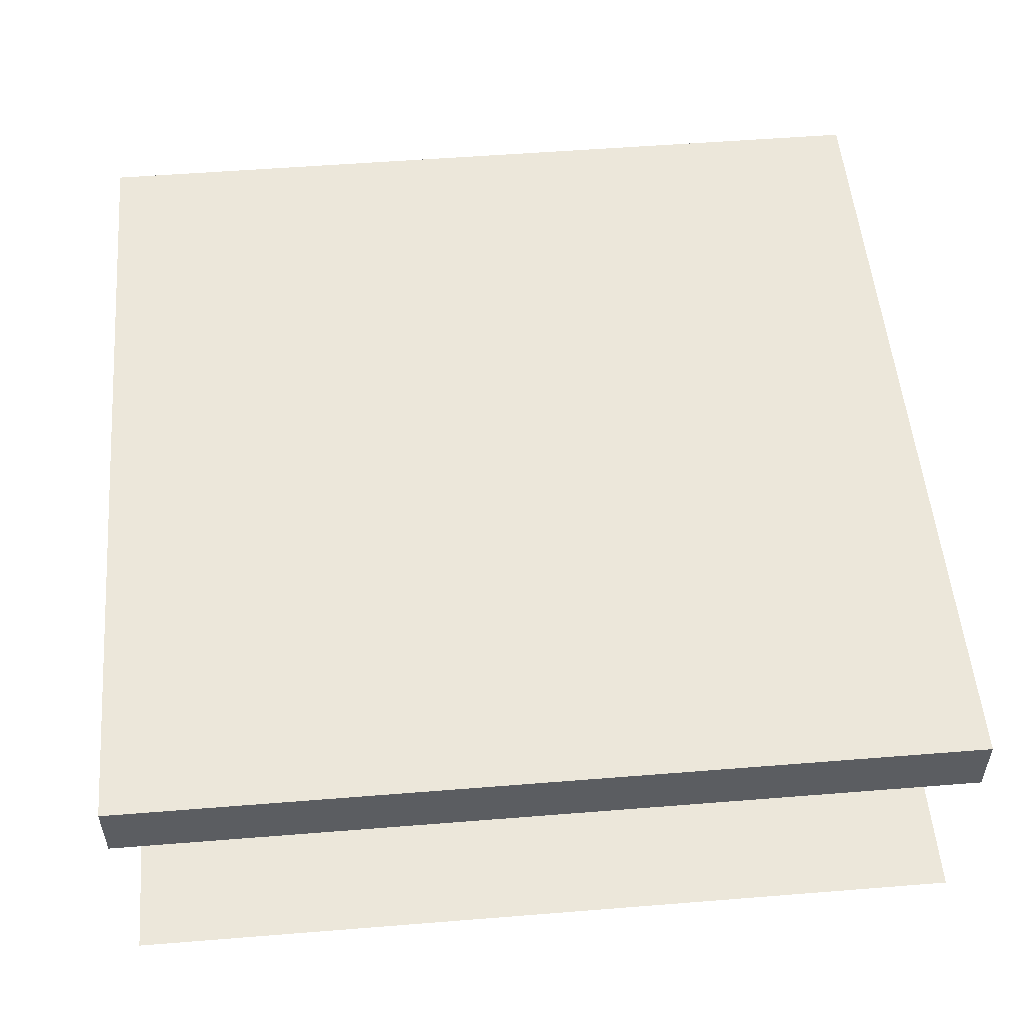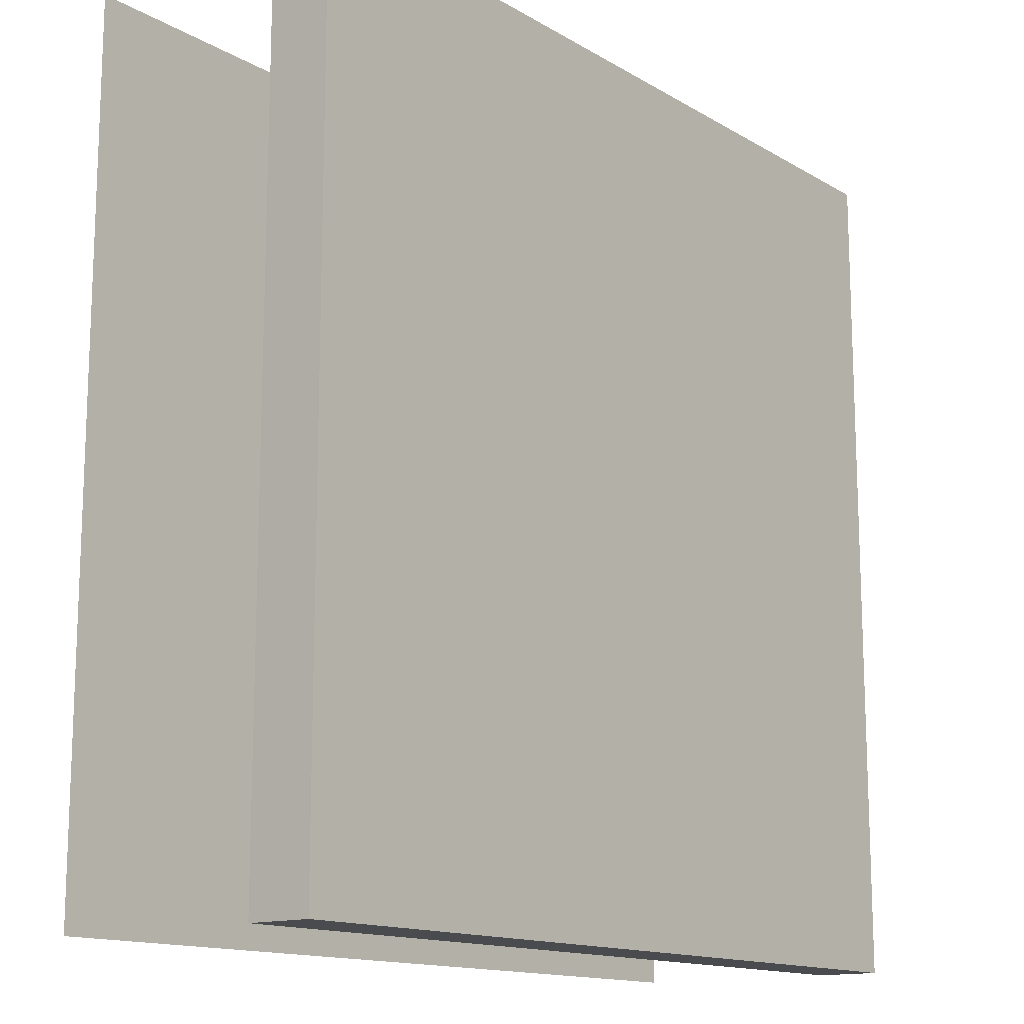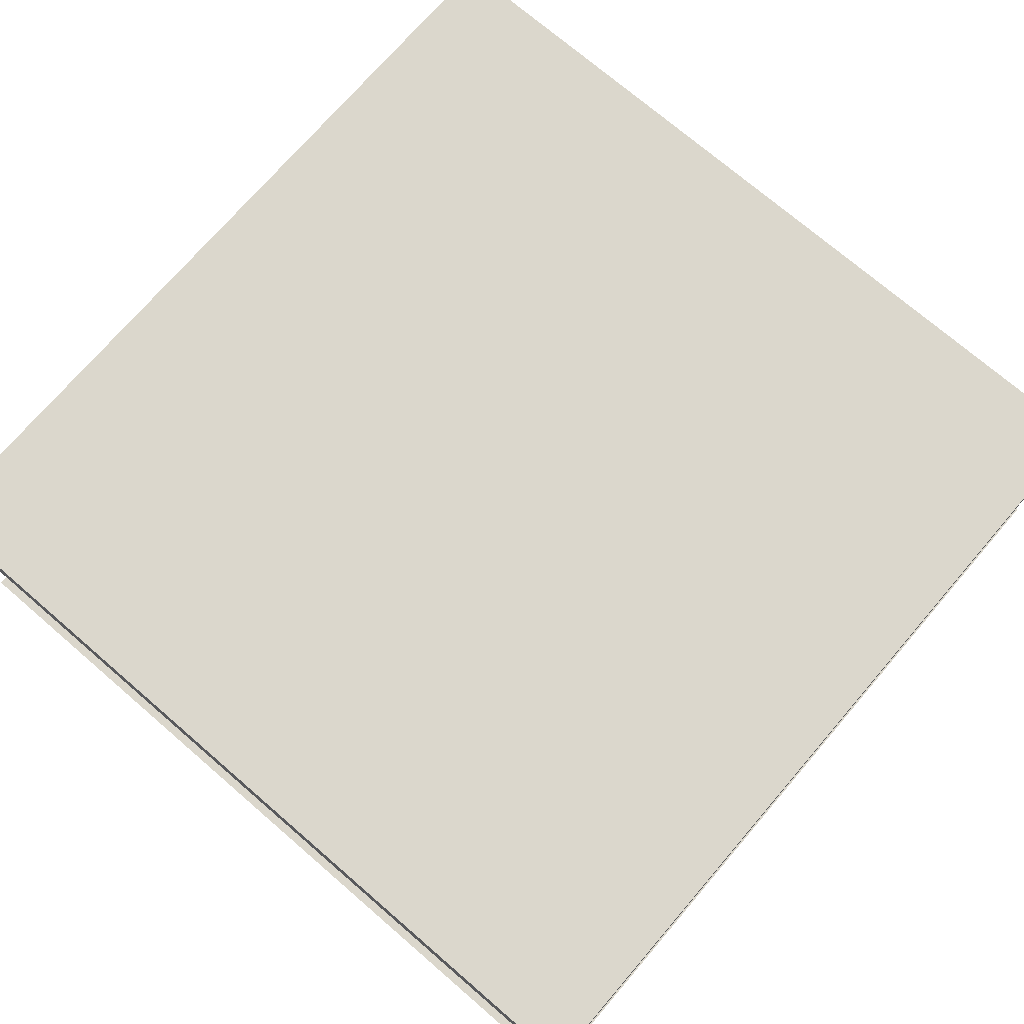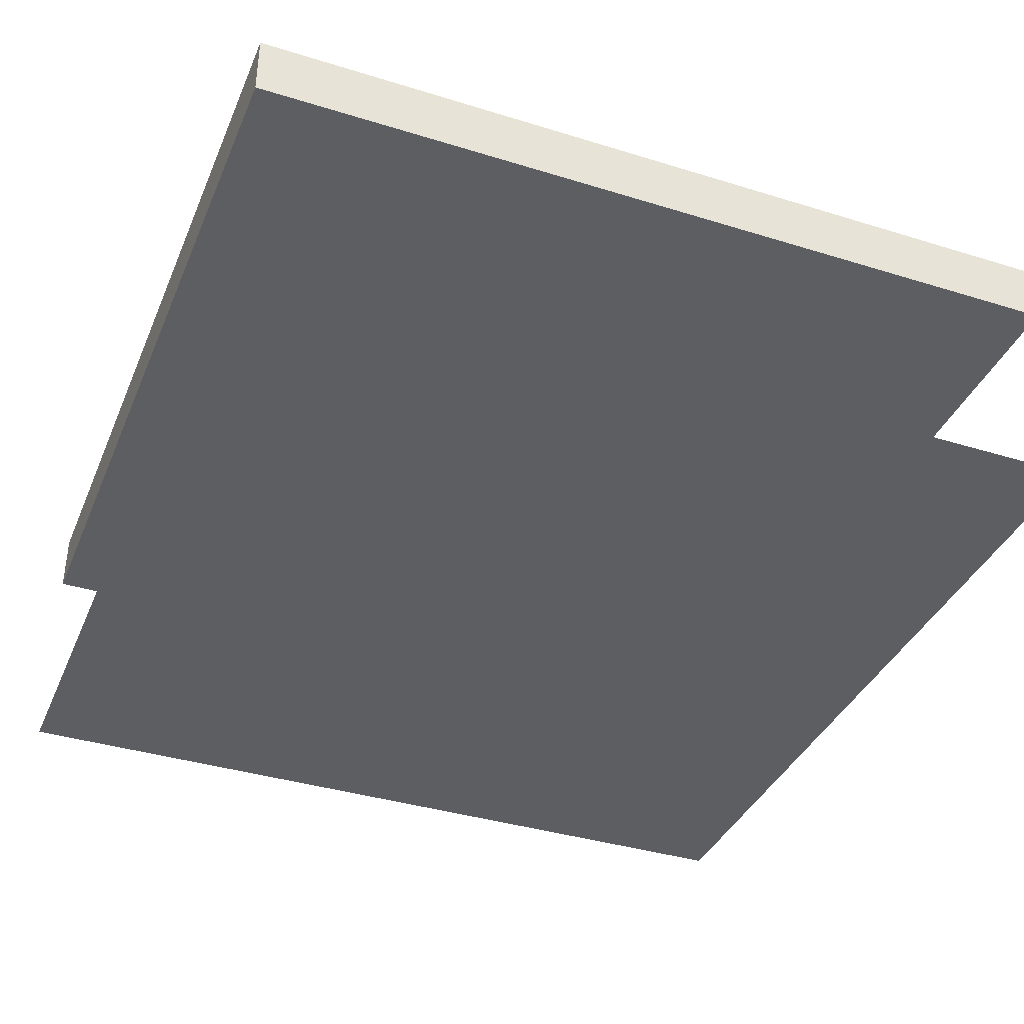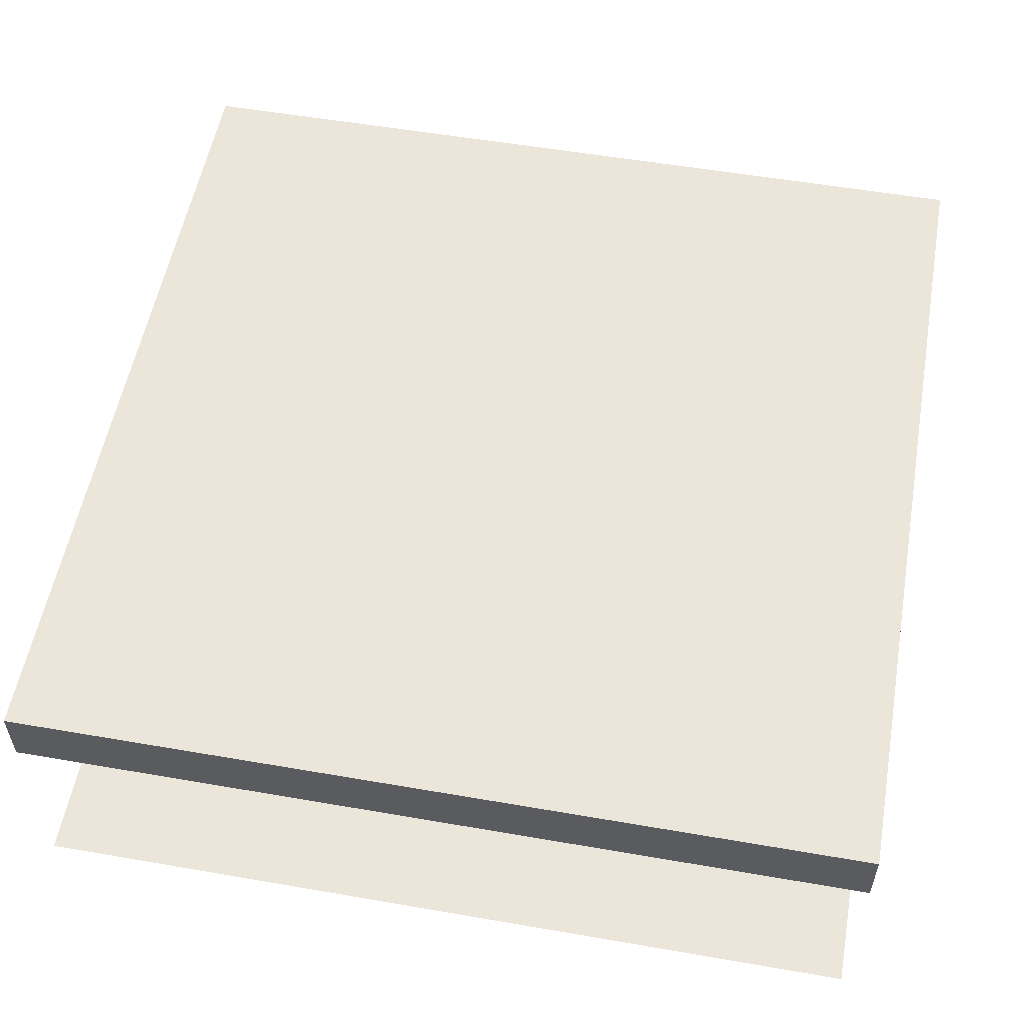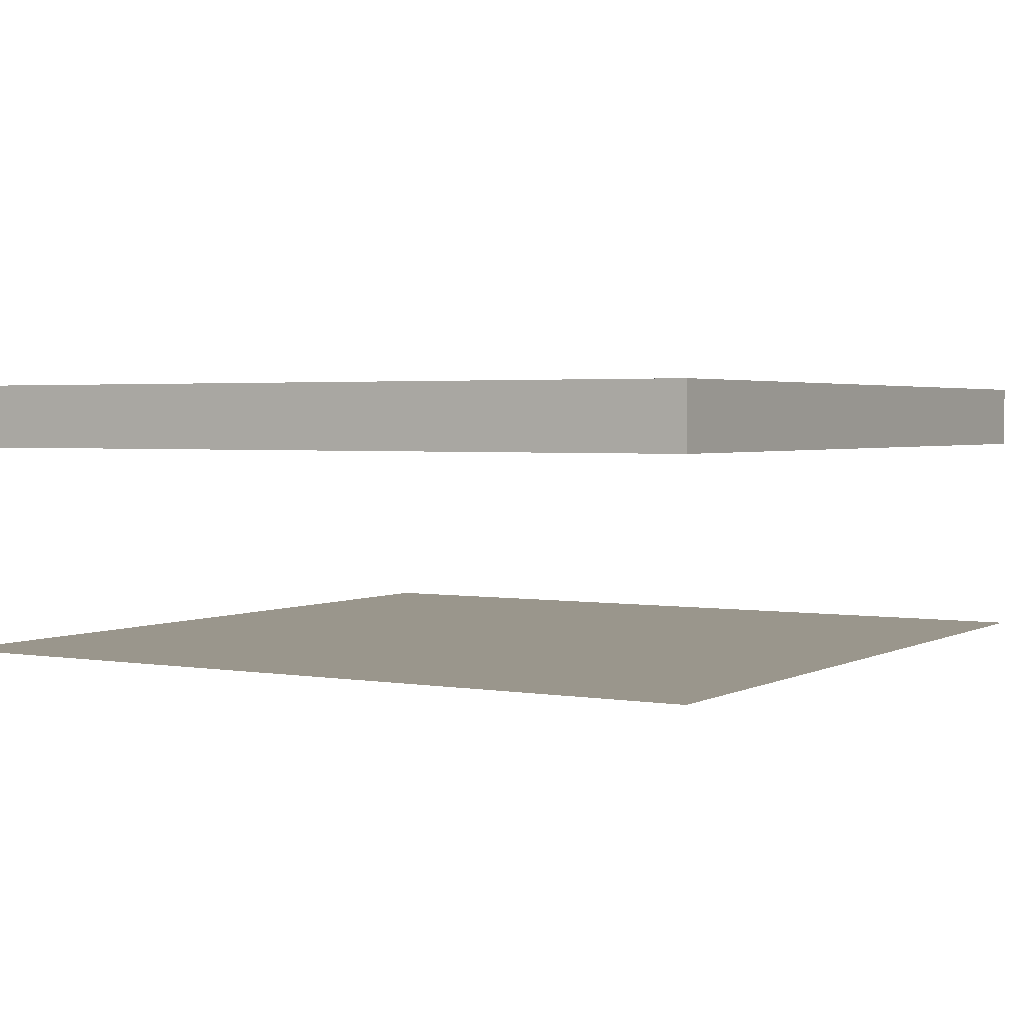
<metadata>
{"format":"obj","ext":"obj","renderer":"f3d","projection":"perspective","resolution":1024,"background":"white","views":[{"elev":53.1,"azim":175.1,"up":"+Y"},{"elev":-14.1,"azim":128.3,"up":"+Z"},{"elev":73.4,"azim":130.7,"up":"+Y"},{"elev":-37.8,"azim":158.5,"up":"+Y"},{"elev":55.4,"azim":100.3,"up":"+Y"},{"elev":2.5,"azim":-59.2,"up":"+Y"}]}
</metadata>
<code>
o bridge
v 0 0 0
v 4 0 0
v 0 0 -4
v 4 0 -4
v 0 1 0
v 4 1 0
v 0 1 -4
v 4 1 -4
v 0 1.3 0
v 0 1.3 -4
v 4 1.3 0
v 4 1.3 -4
f 1 2 4 3
f 5 7 8 6
f 9 11 12 10
f 8 7 10 12
f 5 6 11 9
f 6 8 12 11
f 7 5 9 10

</code>
